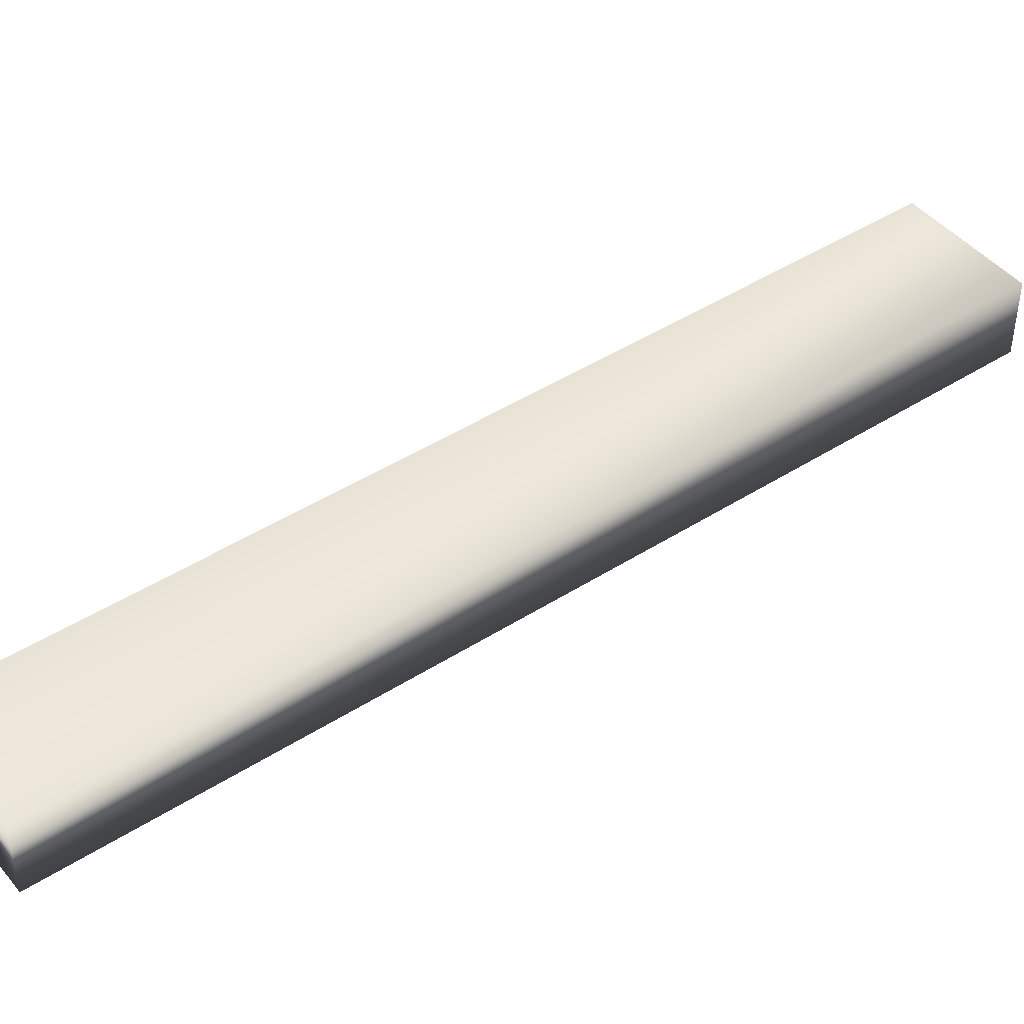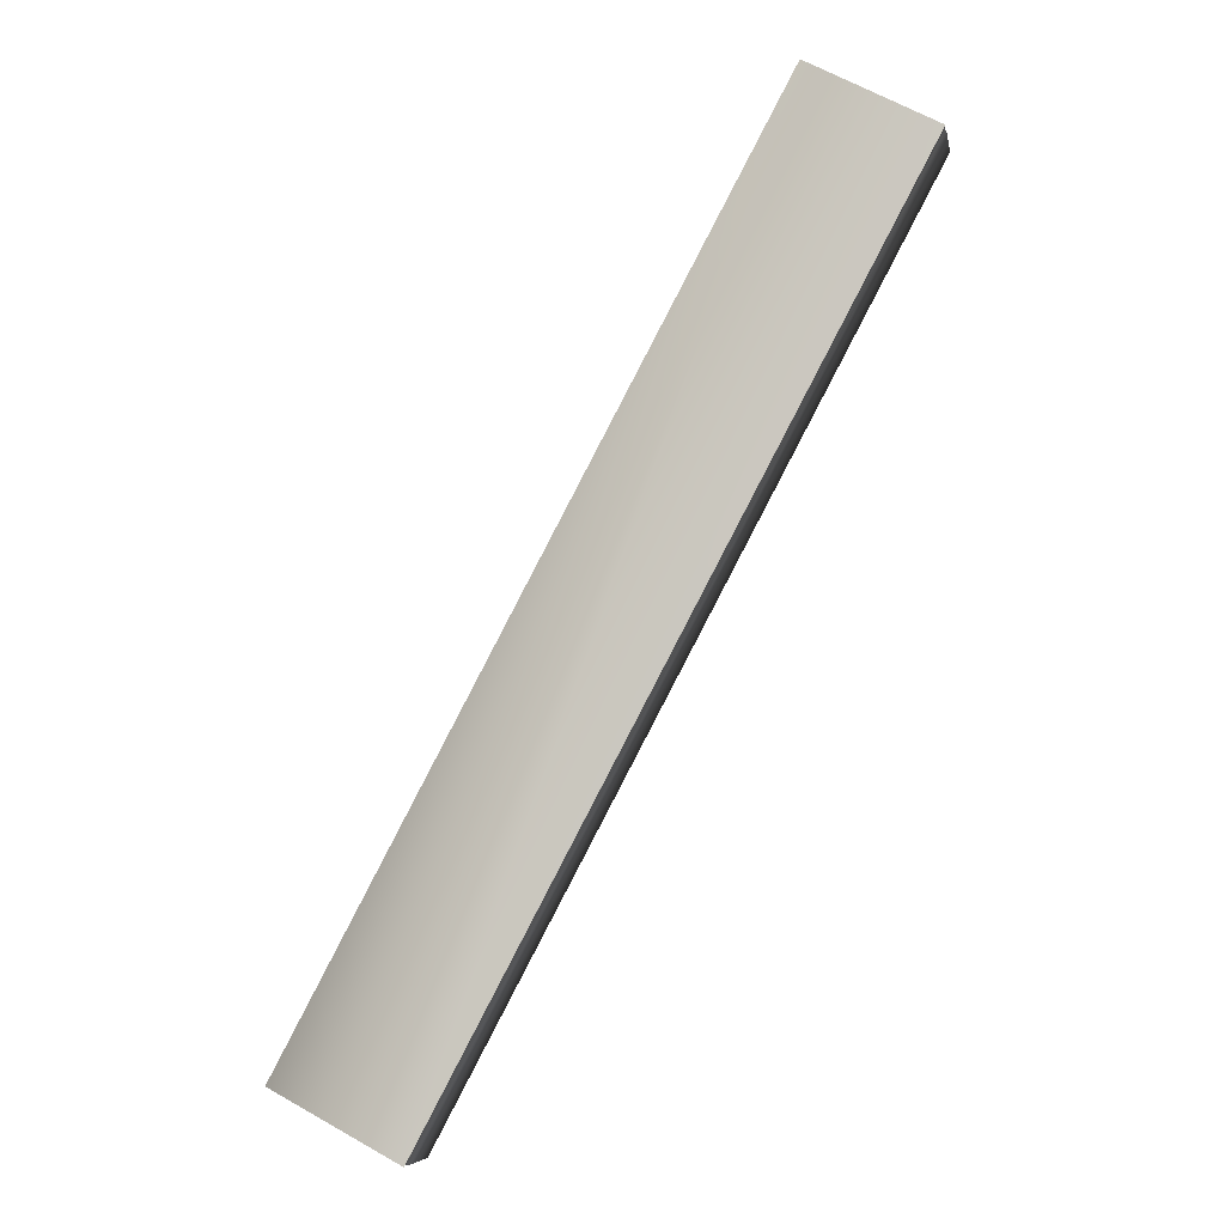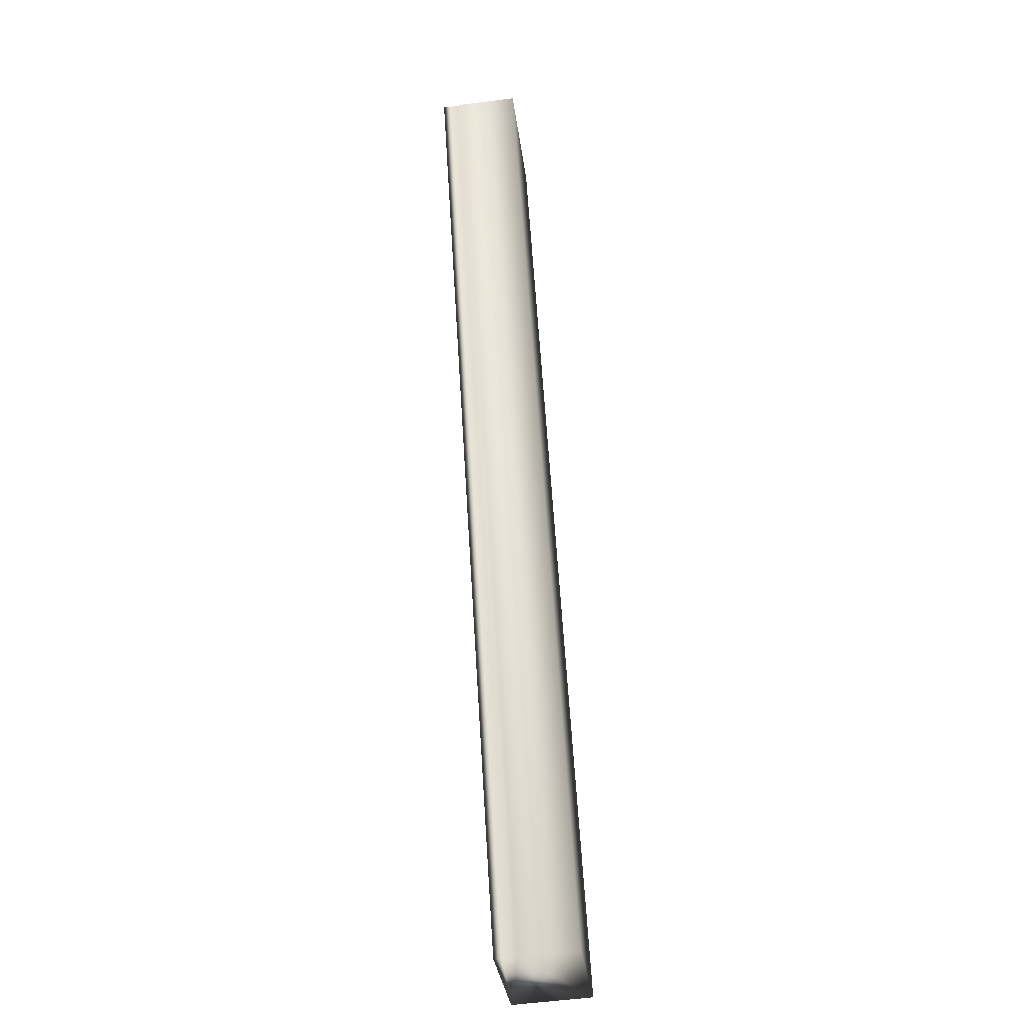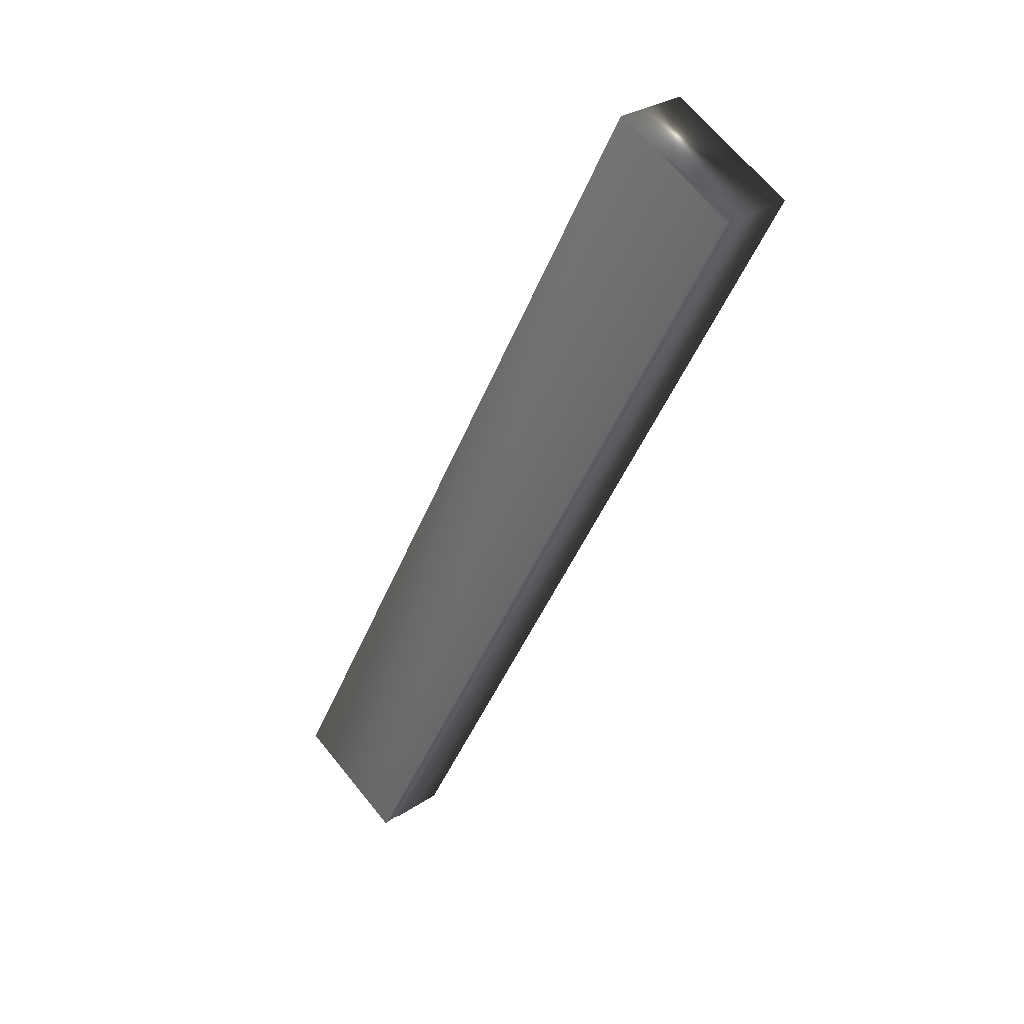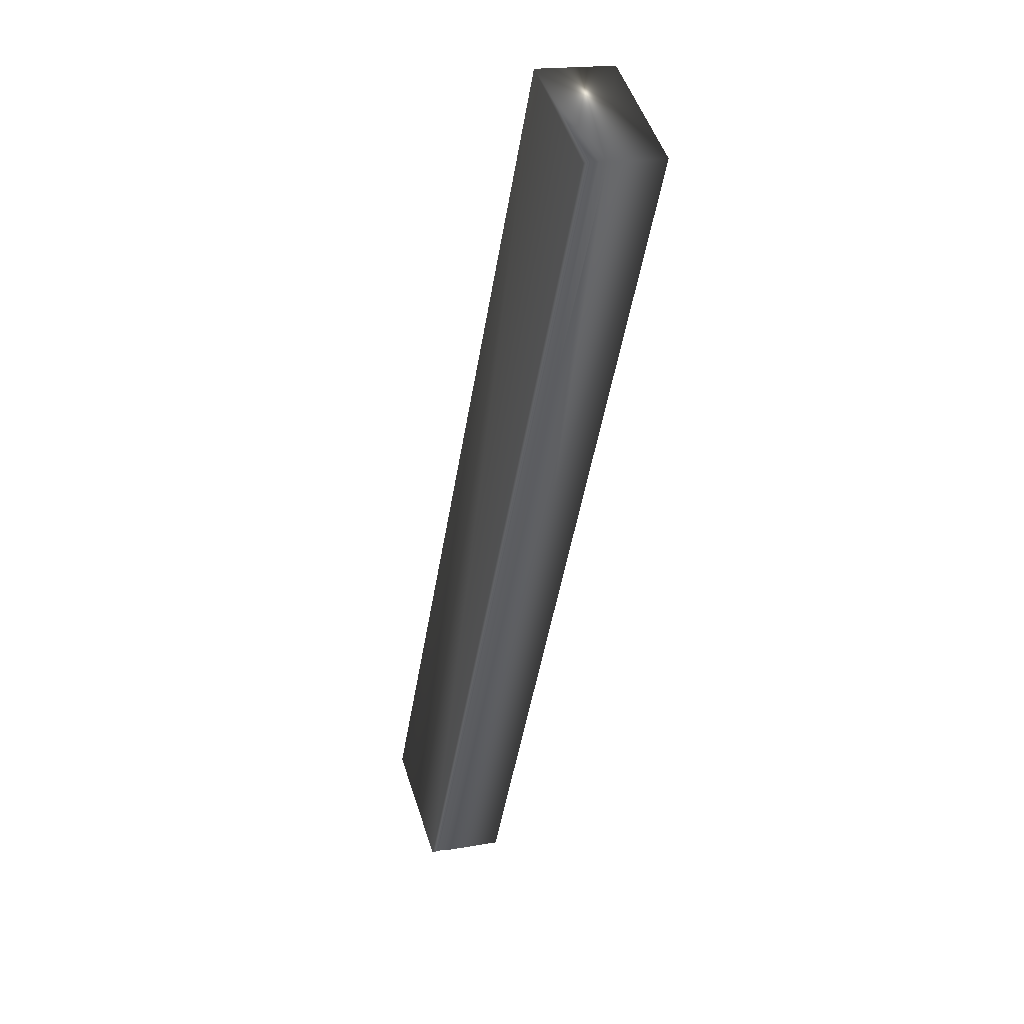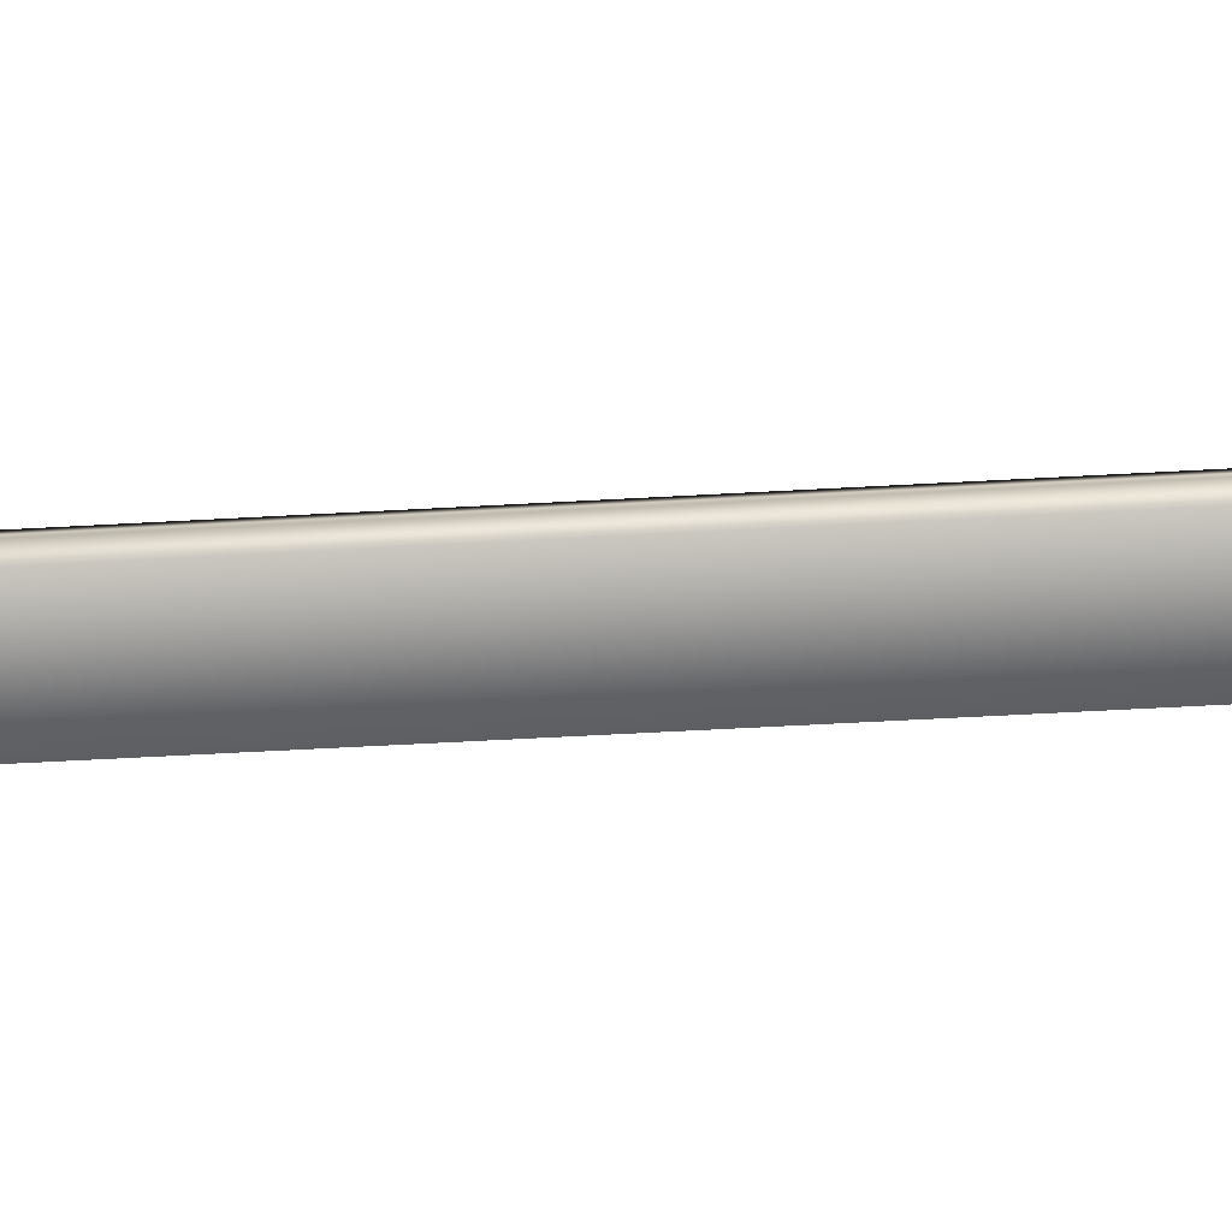
<metadata>
{"format":"obj","ext":"obj","renderer":"f3d","projection":"perspective","resolution":1024,"background":"white","views":[{"elev":44.8,"azim":25.4,"up":"+Y"},{"elev":-6.6,"azim":-169.3,"up":"+Z"},{"elev":-58.2,"azim":-82.6,"up":"+Z"},{"elev":28.6,"azim":-135.2,"up":"+Z"},{"elev":18.3,"azim":-109.2,"up":"+Z"},{"elev":-70.0,"azim":-115.0,"up":"+Y"}]}
</metadata>
<code>
v -77.02 32.75 139.5
v -76.56 32.75 139.7
v -75.28 32.75 136.2
v -74.82 32.75 136.5
v -75.28 32.67 136.2
v -77.02 32.67 139.5
v -75.27 32.7 136.2
v -77.01 32.7 139.5
v -77.01 32.72 139.5
v -75.27 32.72 136.2
v -75.28 32.46 136.2
v -74.82 32.46 136.5
v -77.02 32.46 139.5
v -76.56 32.46 139.7
f 1 2 3
f 3 2 4
f 5 6 7
f 7 6 8
f 7 8 9
f 1 3 9
f 9 3 10
f 9 10 7
f 11 5 12
f 12 5 4
f 4 5 7
f 4 7 10
f 10 3 4
f 13 6 11
f 11 6 5
f 2 14 4
f 4 14 12
f 13 14 6
f 6 14 2
f 6 2 8
f 8 2 9
f 9 2 1
f 13 11 14
f 14 11 12

</code>
